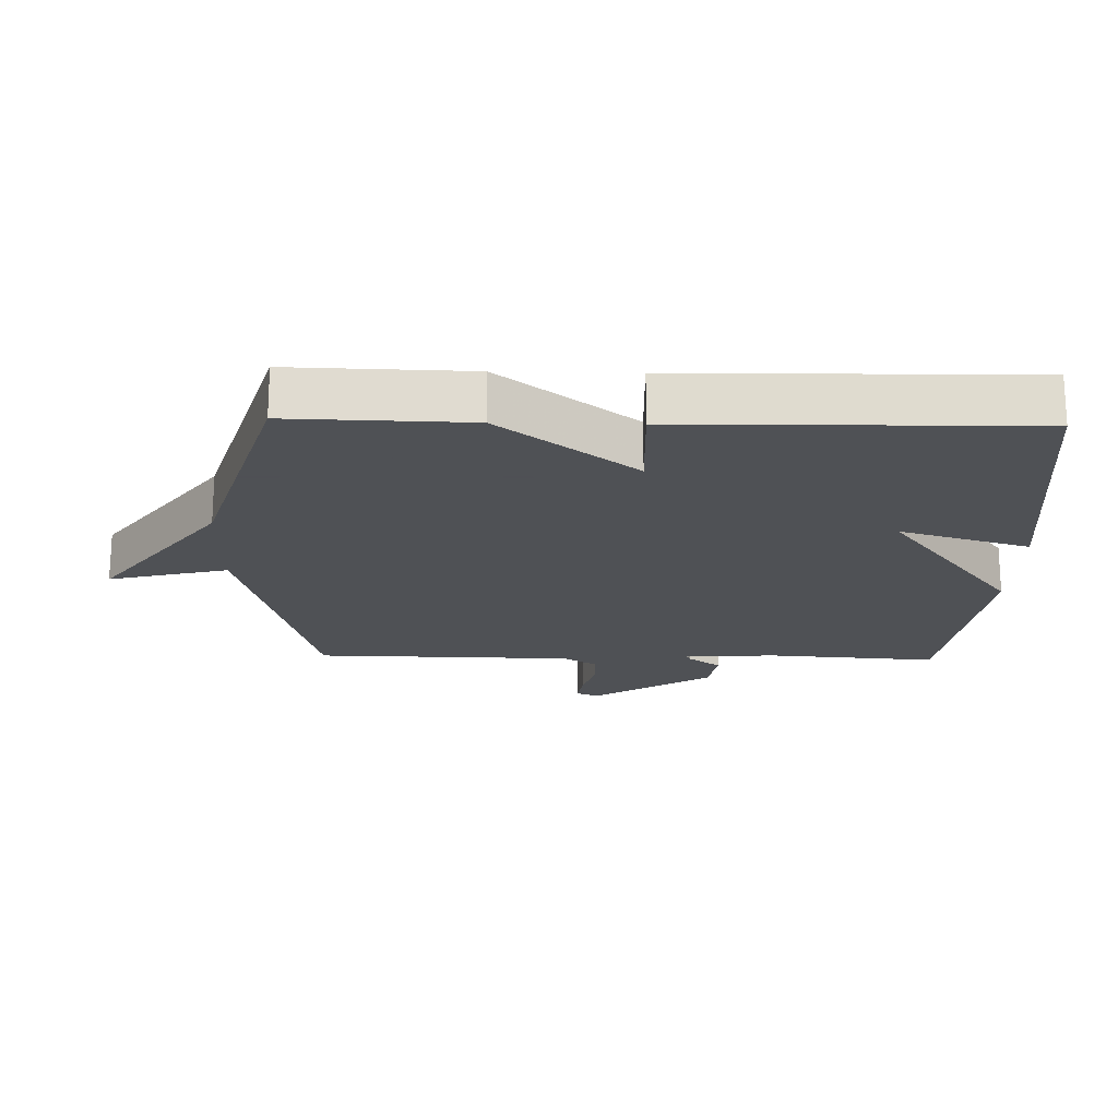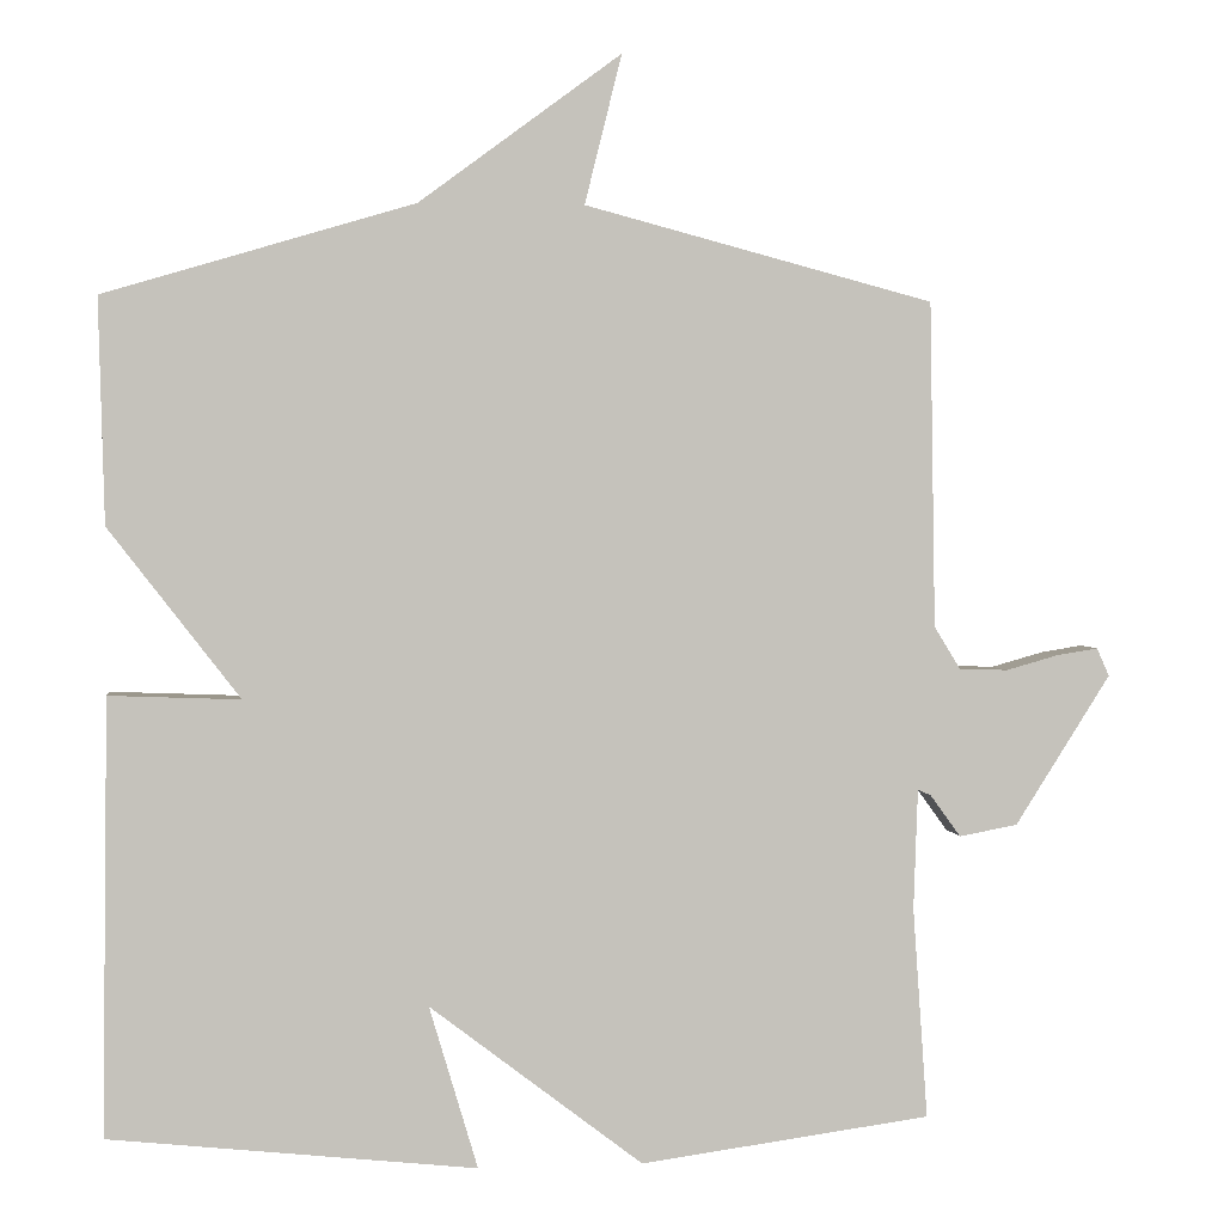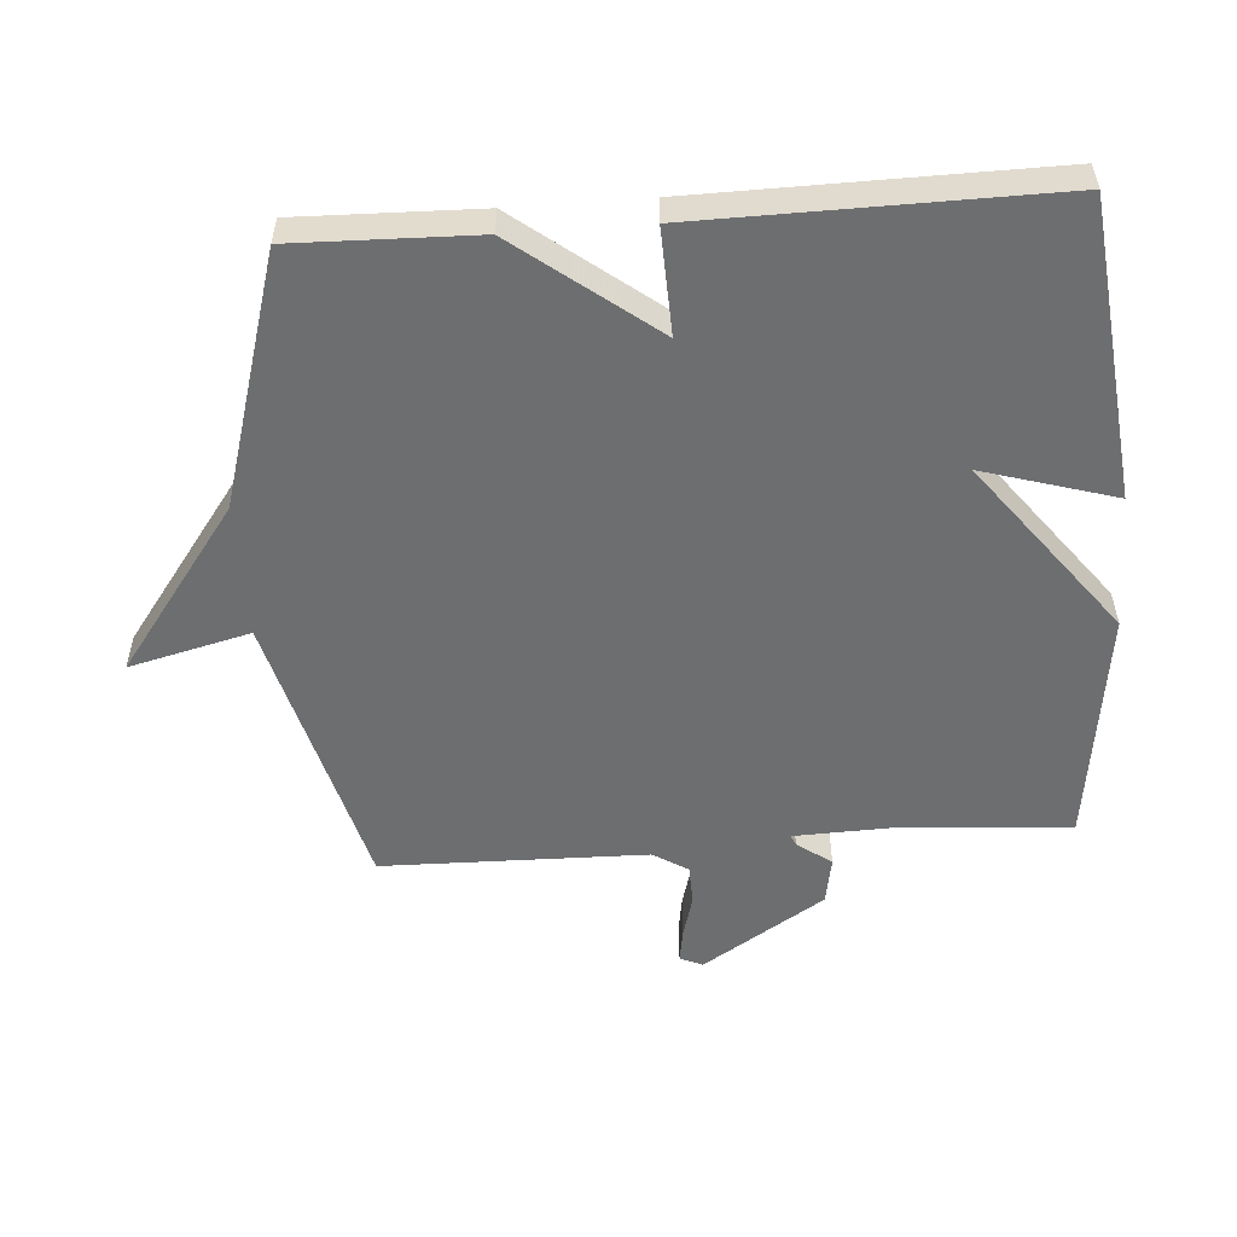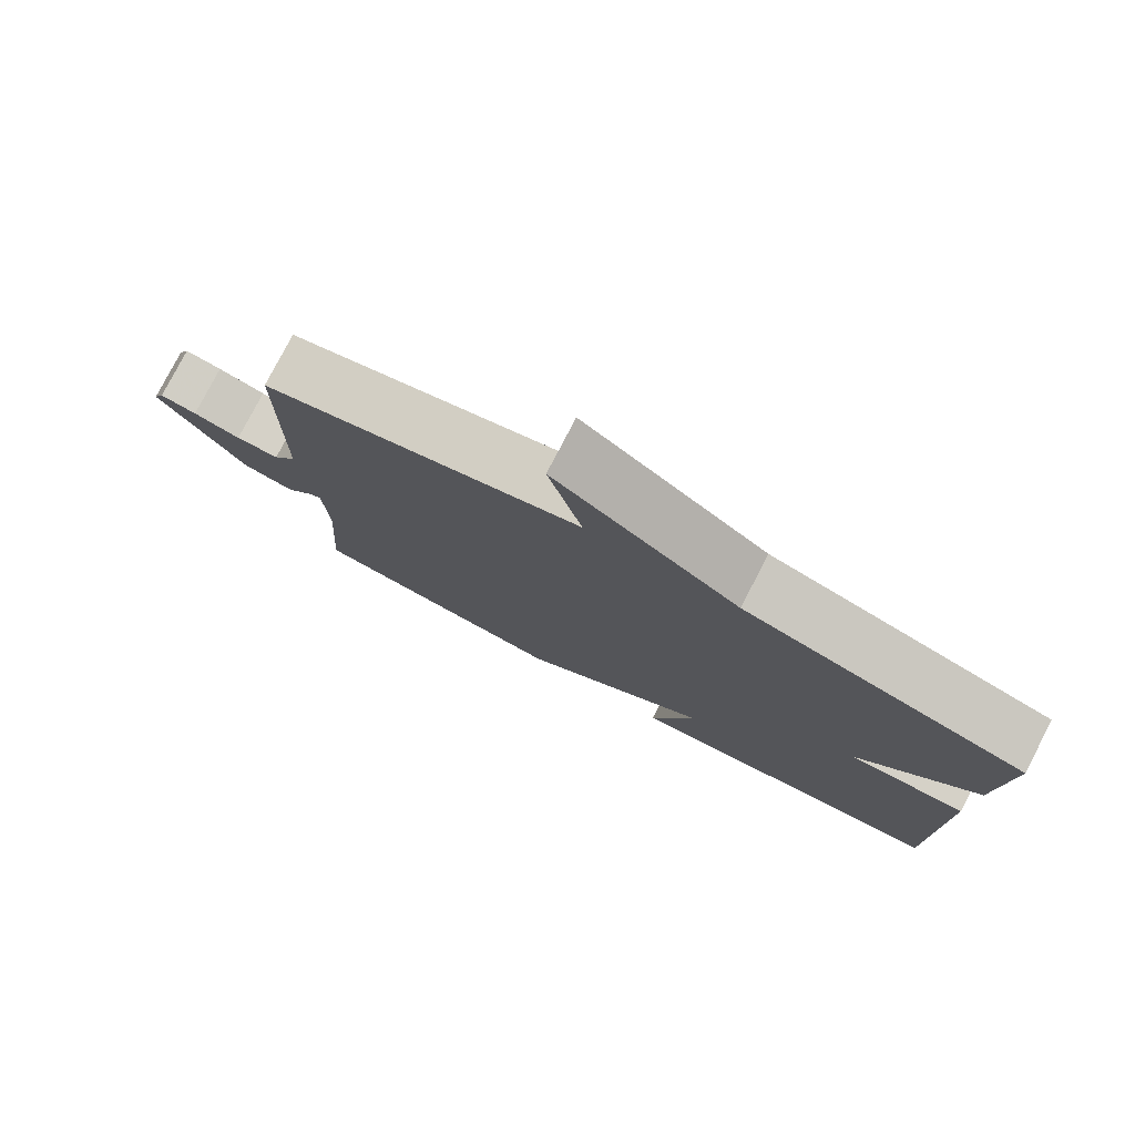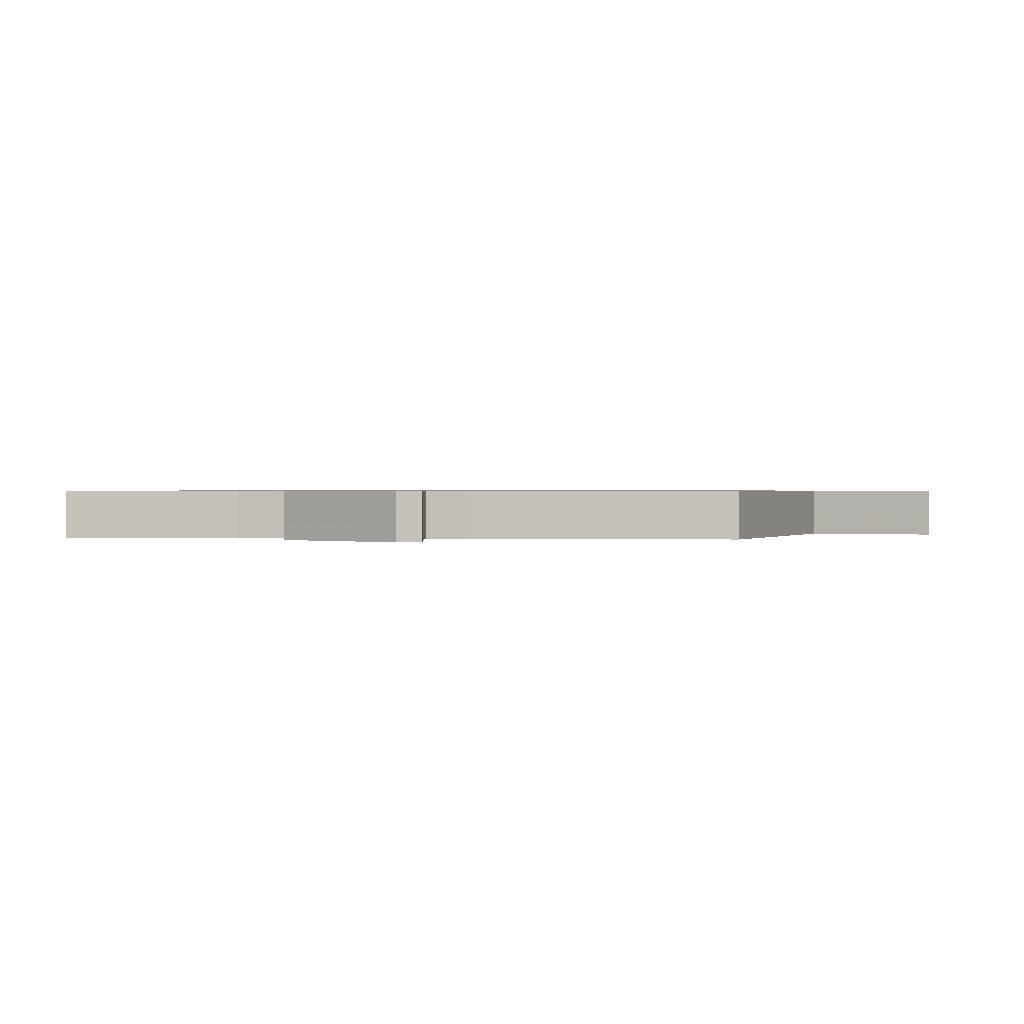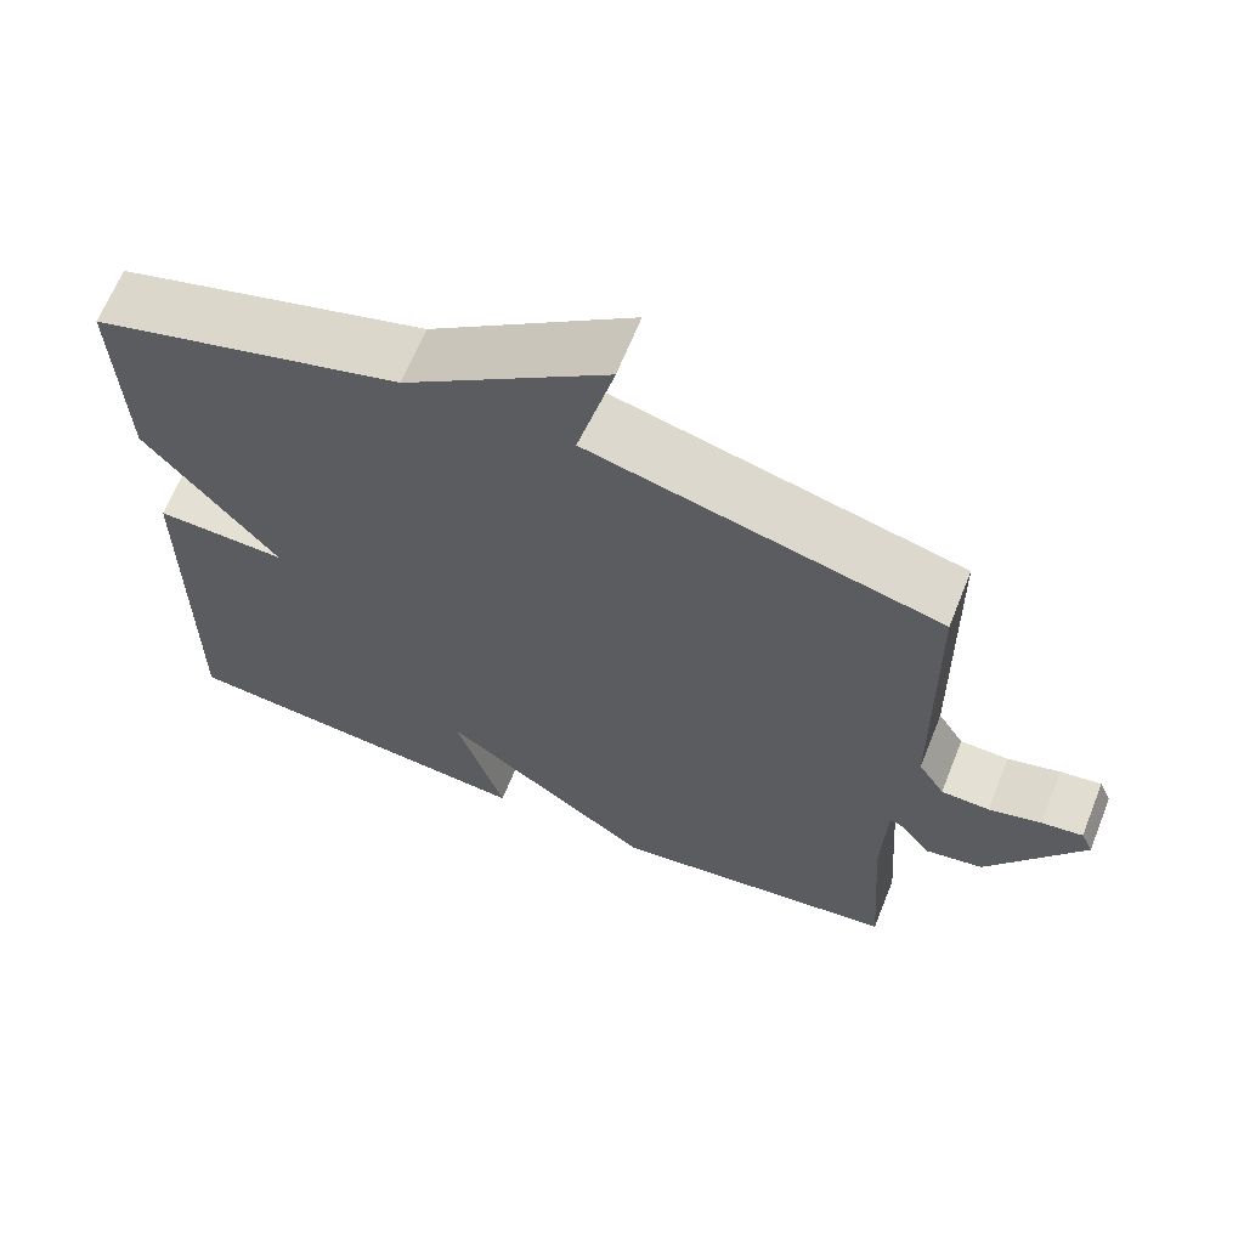
<metadata>
{"format":"obj","ext":"obj","renderer":"f3d","projection":"perspective","resolution":1024,"background":"white","views":[{"elev":-19.5,"azim":88.6,"up":"+Y"},{"elev":2.3,"azim":172.8,"up":"+Z"},{"elev":-54.3,"azim":94.2,"up":"+Y"},{"elev":79.1,"azim":27.5,"up":"+Z"},{"elev":0.6,"azim":-82.7,"up":"+Y"},{"elev":65.7,"azim":-158.2,"up":"+Z"}]}
</metadata>
<code>
v -0.5 0.07 -0.5
v -0.482 0.07 -0.243
v -0.487 0.07 -0.096
v -0.503 0.07 -0.103
v -0.54 0.07 -0.154
v -0.611 0.07 -0.141
v -0.727 0.07 0.042
v -0.712 0.07 0.076
v -0.662 0.07 0.068
v -0.598 0.07 0.05
v -0.539 0.07 0.052
v -0.507 0.07 0.104
v -0.5 0.07 0.5
v -0.076 0.07 0.612
v -0.121 0.07 0.793
v 0.124 0.07 0.612
v 0.5 0.07 0.5
v 0.493 0.07 0.228
v 0.334 0.07 0.022
v 0.493 0.07 0.028
v 0.5 0.07 -0.5
v 0.054 0.07 -0.548
v 0.113 0.07 -0.35
v -0.146 0.07 -0.548
v -0.5 0 -0.5
v -0.482 0 -0.243
v -0.487 0 -0.096
v -0.503 0 -0.103
v -0.54 0 -0.154
v -0.611 0 -0.141
v -0.727 0 0.042
v -0.712 0 0.076
v -0.662 0 0.068
v -0.598 0 0.05
v -0.539 0 0.052
v -0.507 0 0.104
v -0.5 0 0.5
v -0.076 0 0.612
v -0.121 0 0.793
v 0.124 0 0.612
v 0.5 0 0.5
v 0.493 0 0.228
v 0.334 0 0.022
v 0.493 0 0.028
v 0.5 0 -0.5
v 0.054 0 -0.548
v 0.113 0 -0.35
v -0.146 0 -0.548
f 23 24 1 2
f 21 22 23
f 20 21 23
f 19 20 23
f 19 23 2 3
f 18 19 3
f 17 18 3
f 16 17 3
f 14 15 16
f 16 3 4
f 14 16 4
f 13 14 4
f 12 13 4
f 4 5 6
f 12 4 6
f 11 12 6
f 10 11 6 7
f 7 8 9 10
f 26 25 48 47
f 47 46 45
f 47 45 44
f 47 44 43
f 27 26 47 43
f 27 43 42
f 27 42 41
f 27 41 40
f 40 39 38
f 28 27 40
f 28 40 38
f 28 38 37
f 28 37 36
f 30 29 28
f 30 28 36
f 30 36 35
f 31 30 35 34
f 34 33 32 31
f 1 25 26 2
f 2 26 27 3
f 3 27 28 4
f 4 28 29 5
f 5 29 30 6
f 6 30 31 7
f 7 31 32 8
f 8 32 33 9
f 9 33 34 10
f 10 34 35 11
f 11 35 36 12
f 12 36 37 13
f 13 37 38 14
f 14 38 39 15
f 15 39 40 16
f 16 40 41 17
f 17 41 42 18
f 18 42 43 19
f 19 43 44 20
f 20 44 45 21
f 21 45 46 22
f 22 46 47 23
f 23 47 48 24
f 24 48 25 1

</code>
